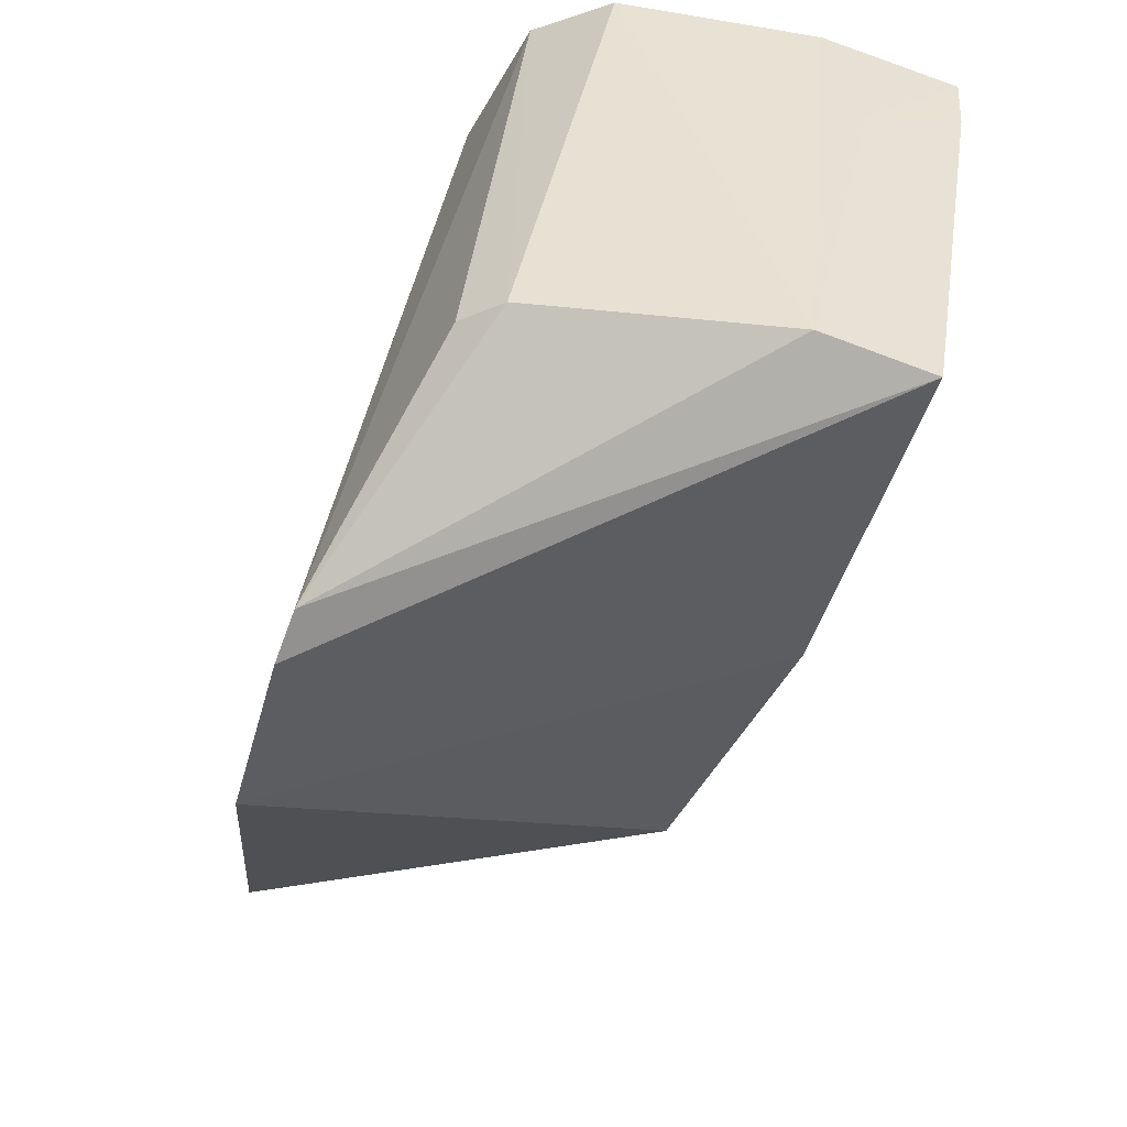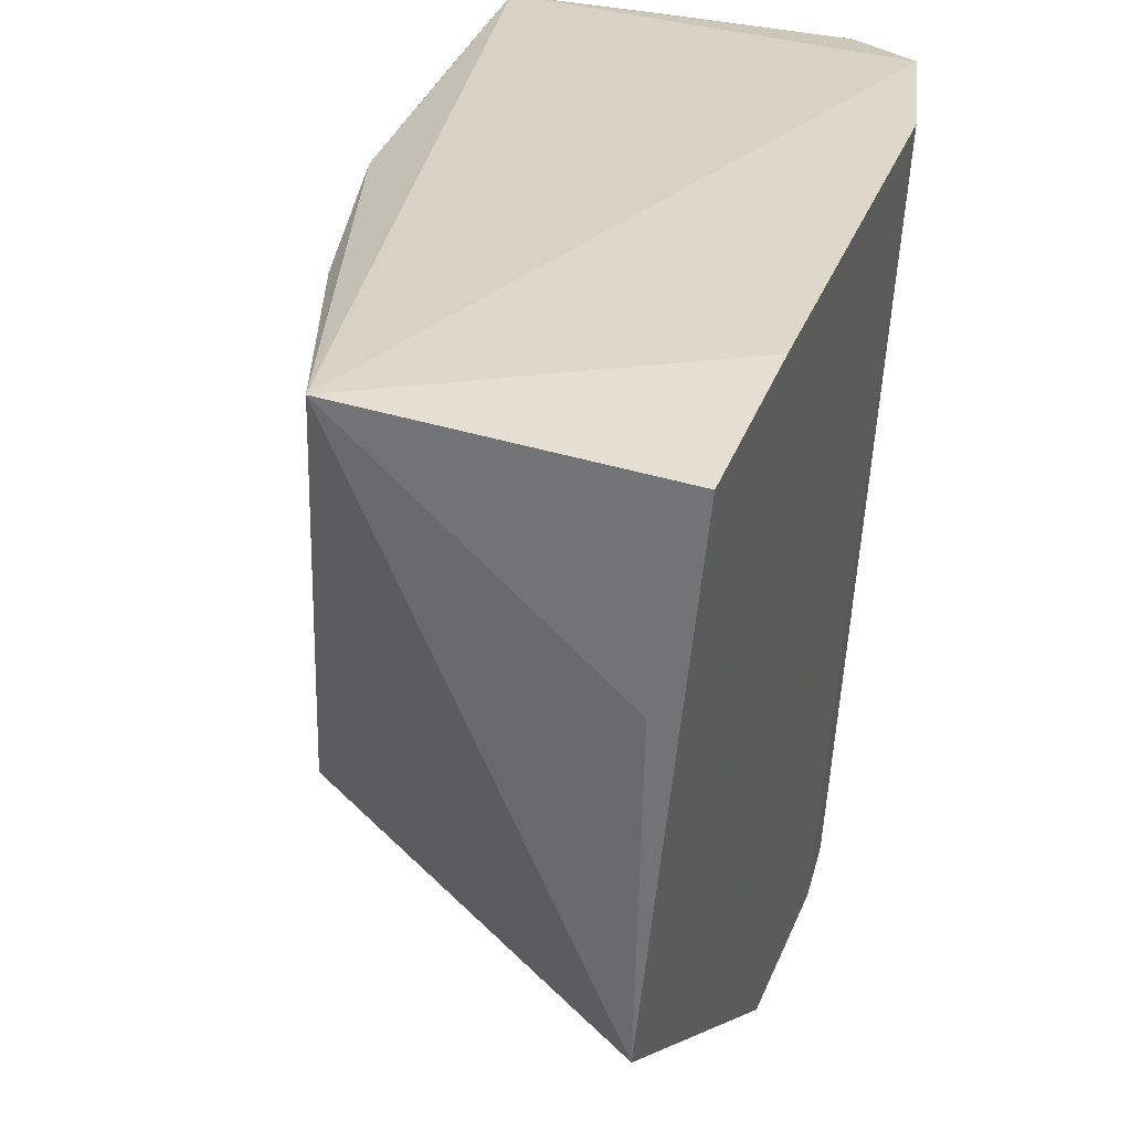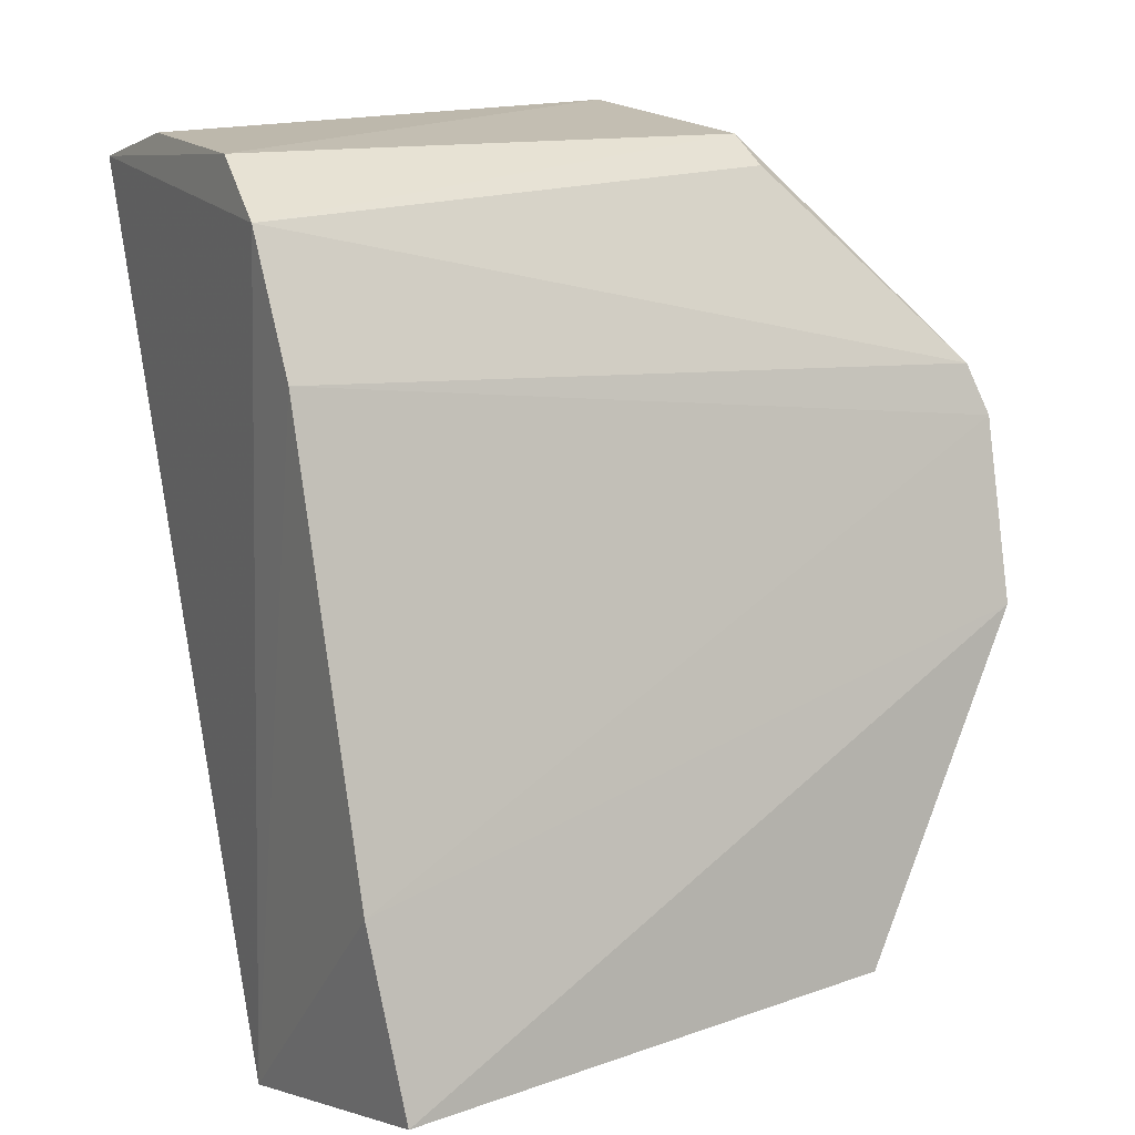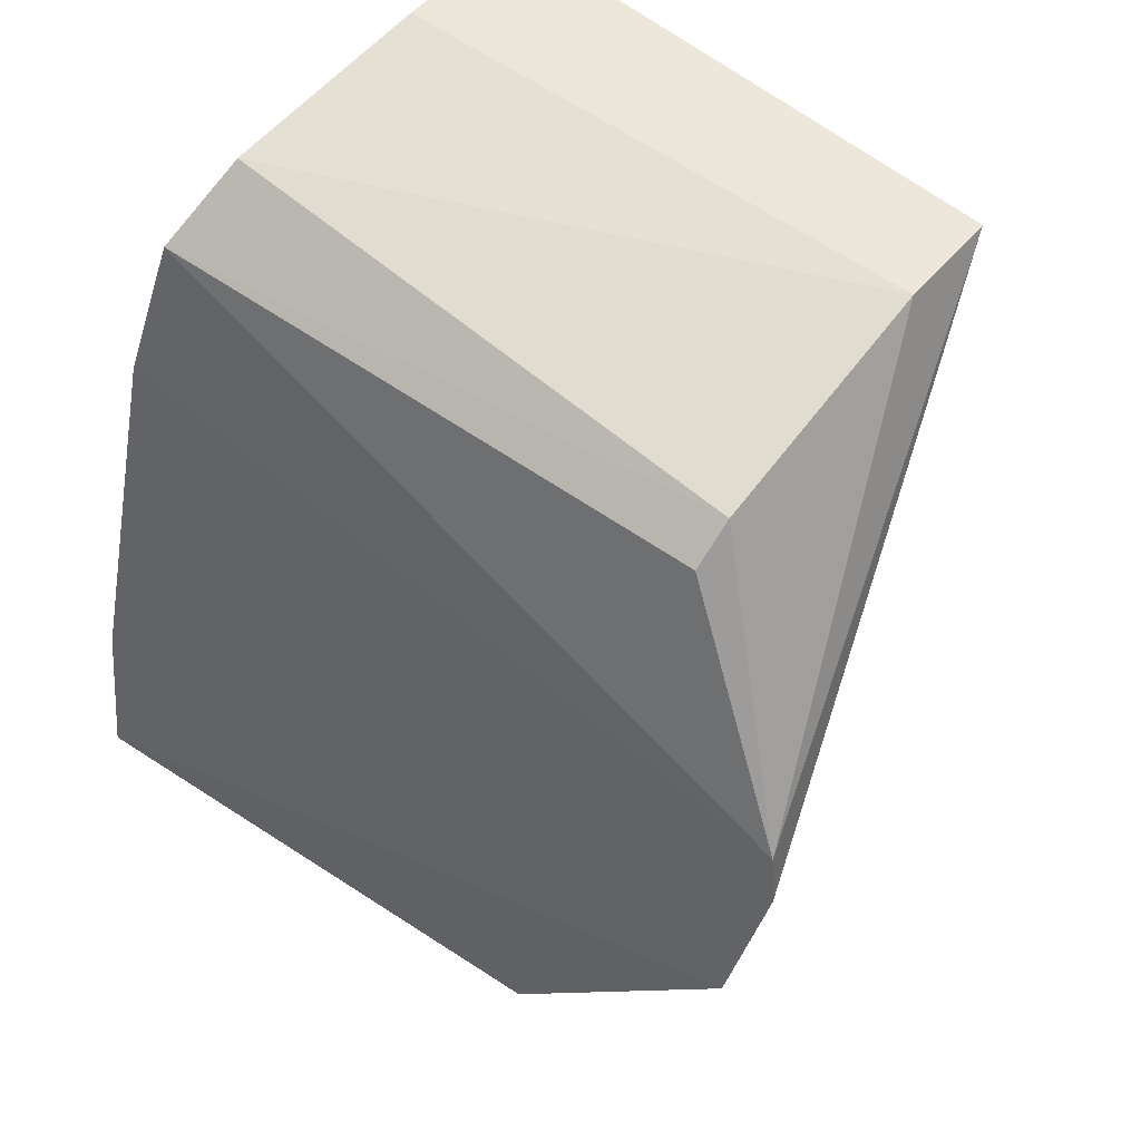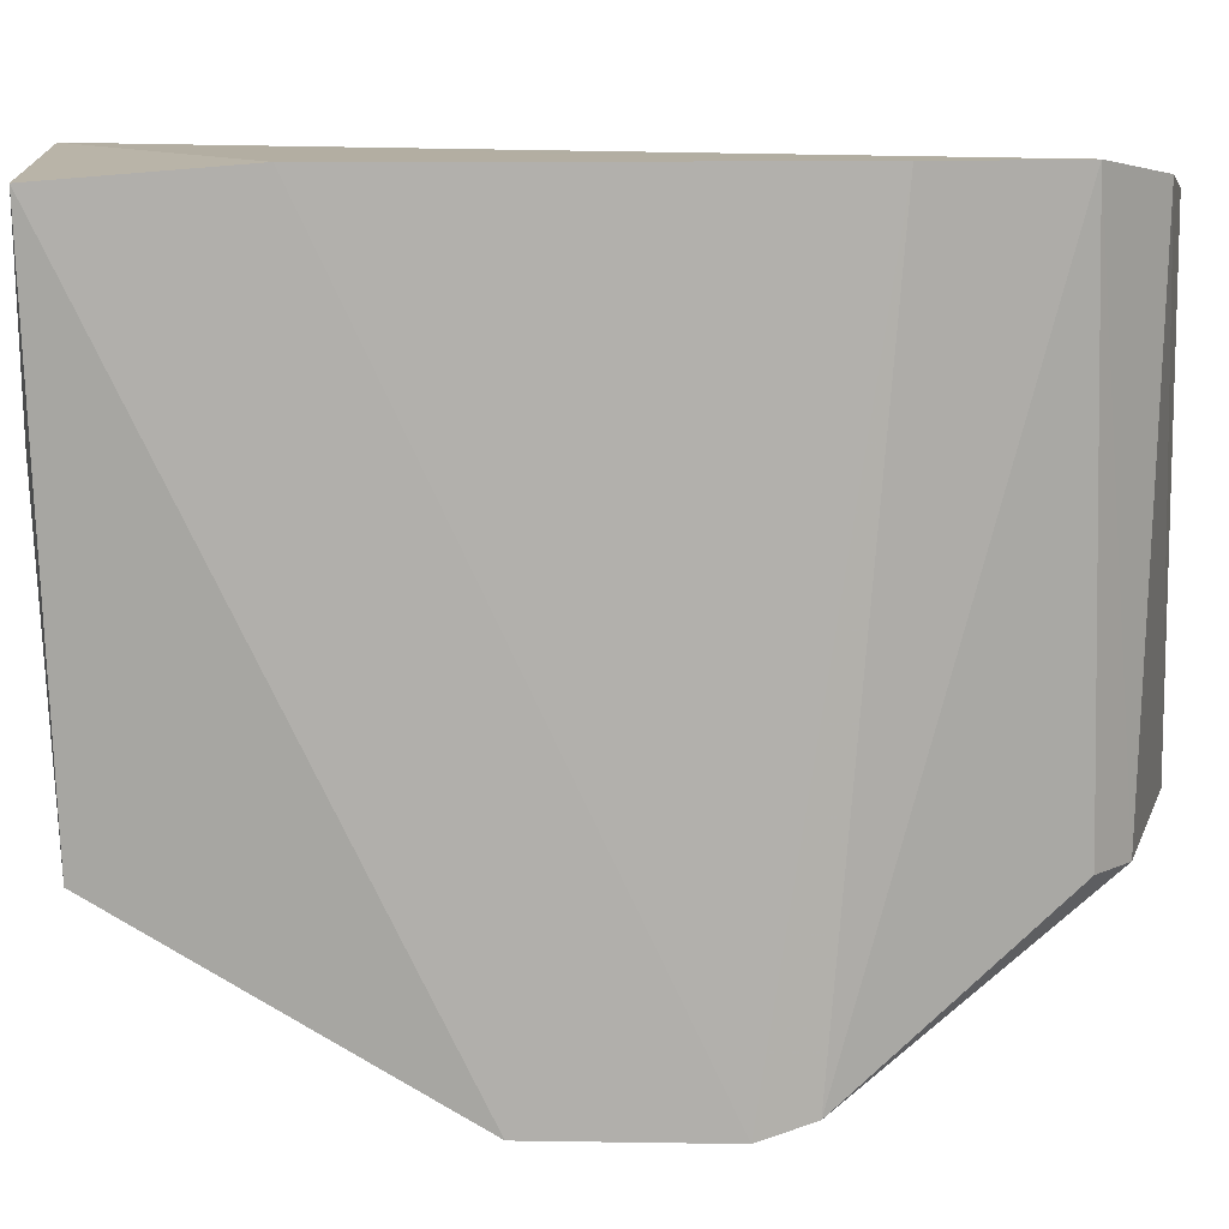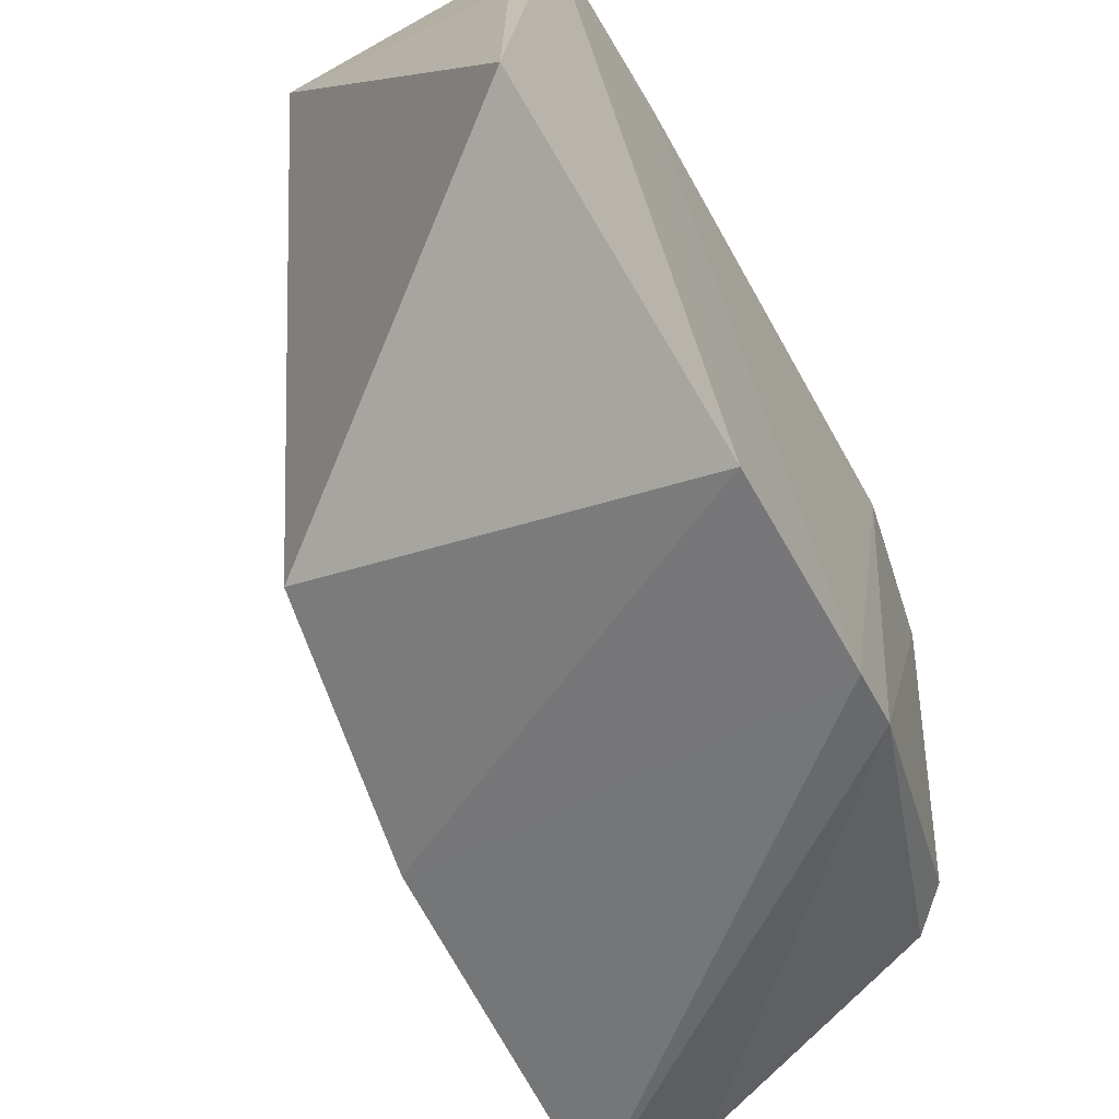
<metadata>
{"format":"obj","ext":"obj","renderer":"f3d","projection":"perspective","resolution":1024,"background":"white","views":[{"elev":38.2,"azim":12.0,"up":"+Z"},{"elev":30.4,"azim":-146.0,"up":"+Y"},{"elev":17.4,"azim":-118.4,"up":"+Z"},{"elev":68.1,"azim":-50.5,"up":"+Z"},{"elev":8.6,"azim":-76.4,"up":"+Y"},{"elev":-73.2,"azim":-133.9,"up":"+Y"}]}
</metadata>
<code>
v 0.3727 -0.06982 0.09491
v 0.4979 -0.02177 0.1507
v 0.4112 -0.02368 0.1577
v 0.3875 0.1034 0.1516
v 0.3956 0.1059 -0.04228
v 0.4577 0.09714 0.1602
v 0.4005 -0.02412 0.1519
v 0.3765 -0.06572 0.1068
v 0.4461 -0.02115 0.0173
v 0.3296 0.09964 -0.02267
v 0.4721 -0.02222 0.1584
v 0.4084 0.1006 0.1623
v 0.4897 0.09765 0.1509
v 0.4745 -0.02097 0.0749
v 0.341 0.1031 0.01938
v 0.3438 -0.02301 -0.02236
v 0.4717 0.06764 0.1572
v 0.3608 -0.06865 0.05286
v 0.4887 0.02087 0.1207
v 0.4626 0.09404 0.06235
v 0.3715 0.1032 0.1217
v 0.3398 0.05441 -0.02555
v 0.4919 0.08179 0.1507
v 0.4887 -0.02087 0.1207
v 0.4732 0.03598 0.07532
v 0.4438 0.05123 0.01853
v 0.4765 0.09478 0.1047
v 0.4359 0.09514 0.01489
v 0.4586 0.06635 0.04902
v 0.4734 0.08146 0.09041
v 0.4463 0.09368 0.03271
f 7 3 4
f 8 1 2
f 8 3 7
f 8 7 4
f 11 8 2
f 11 3 8
f 12 4 3
f 12 11 6
f 12 3 11
f 13 5 4
f 13 12 6
f 13 4 12
f 14 2 1
f 15 5 10
f 16 5 9
f 17 11 2
f 17 13 6
f 17 6 11
f 18 14 1
f 18 9 14
f 18 16 9
f 18 10 16
f 18 15 10
f 18 1 15
f 20 5 13
f 21 8 4
f 21 4 5
f 21 5 15
f 21 15 1
f 21 1 8
f 22 16 10
f 22 10 5
f 22 5 16
f 23 17 2
f 23 13 17
f 23 2 19
f 24 19 2
f 24 2 14
f 24 14 19
f 25 14 9
f 25 19 14
f 26 9 5
f 26 25 9
f 27 20 13
f 27 13 23
f 27 23 19
f 28 26 5
f 28 5 20
f 29 26 20
f 29 20 25
f 29 25 26
f 30 25 20
f 30 20 27
f 30 27 19
f 30 19 25
f 31 28 20
f 31 20 26
f 31 26 28

</code>
